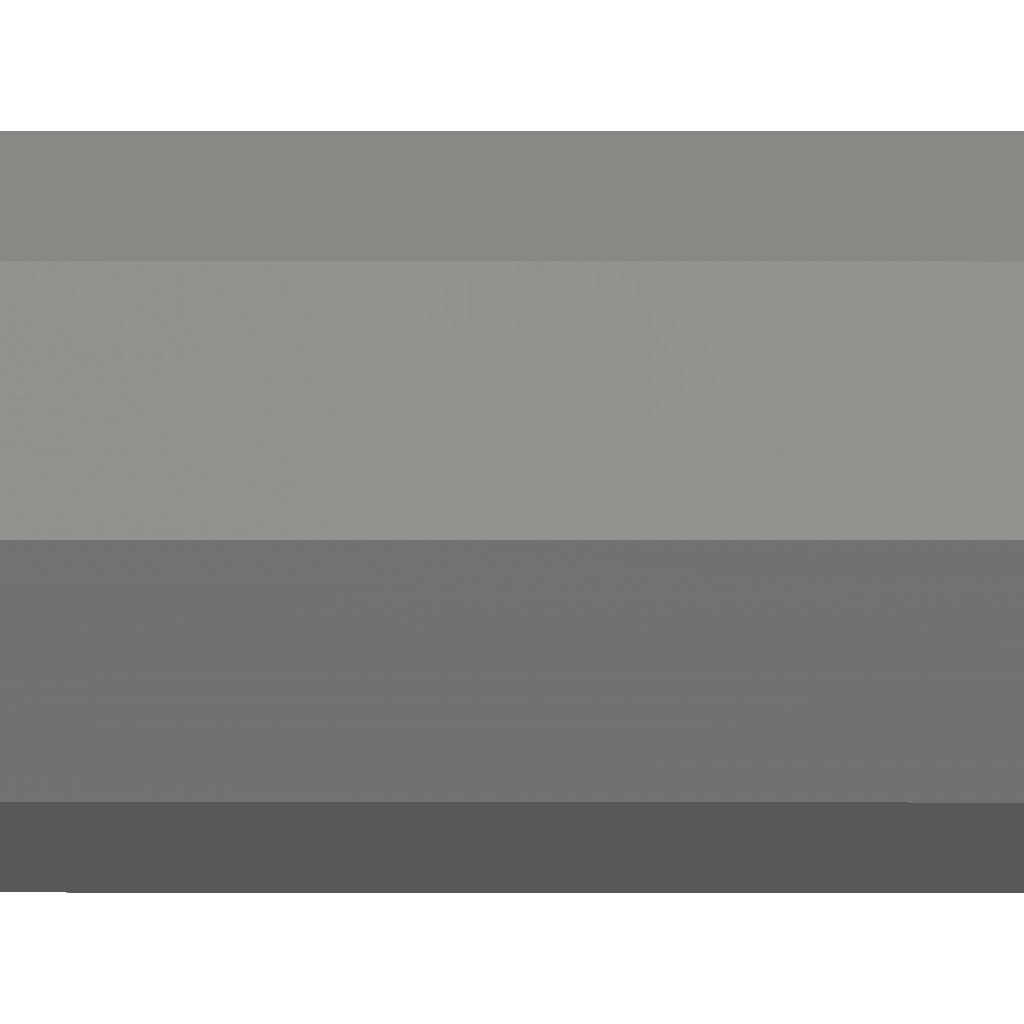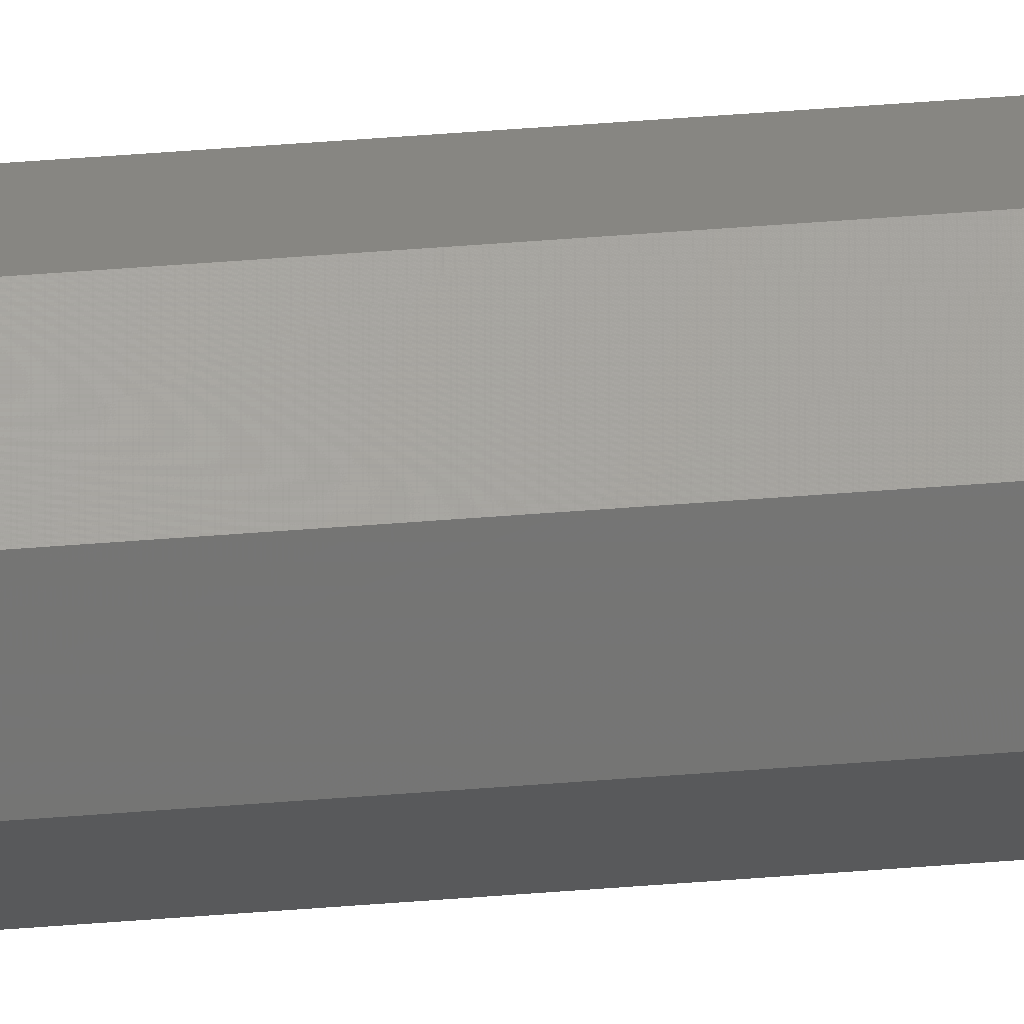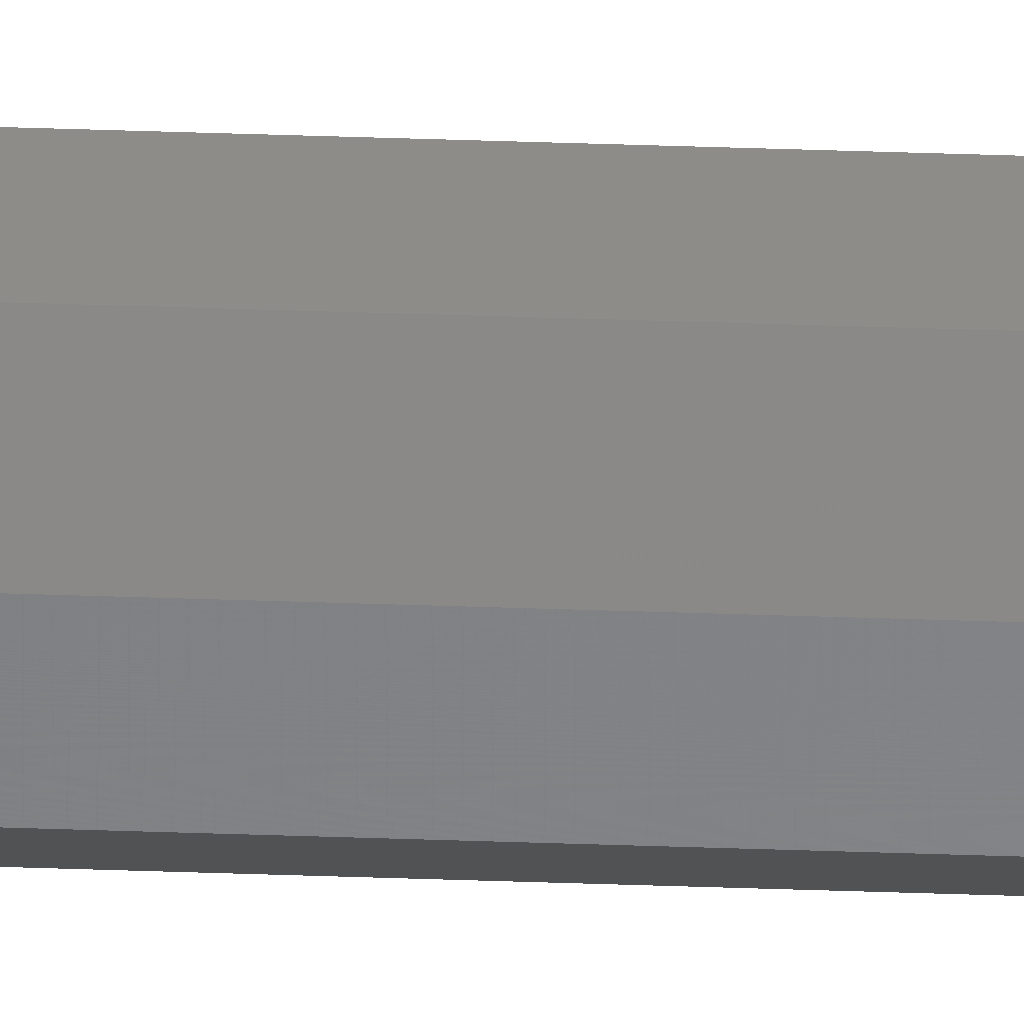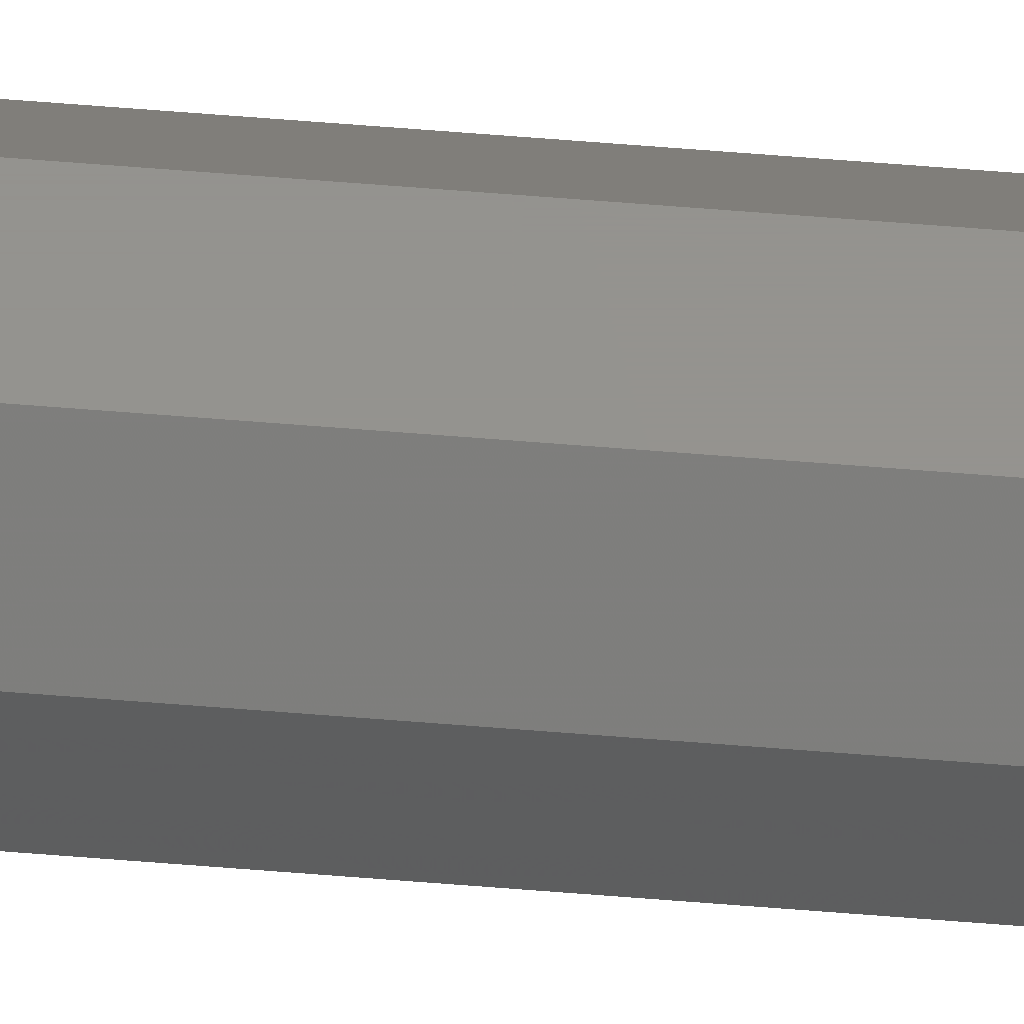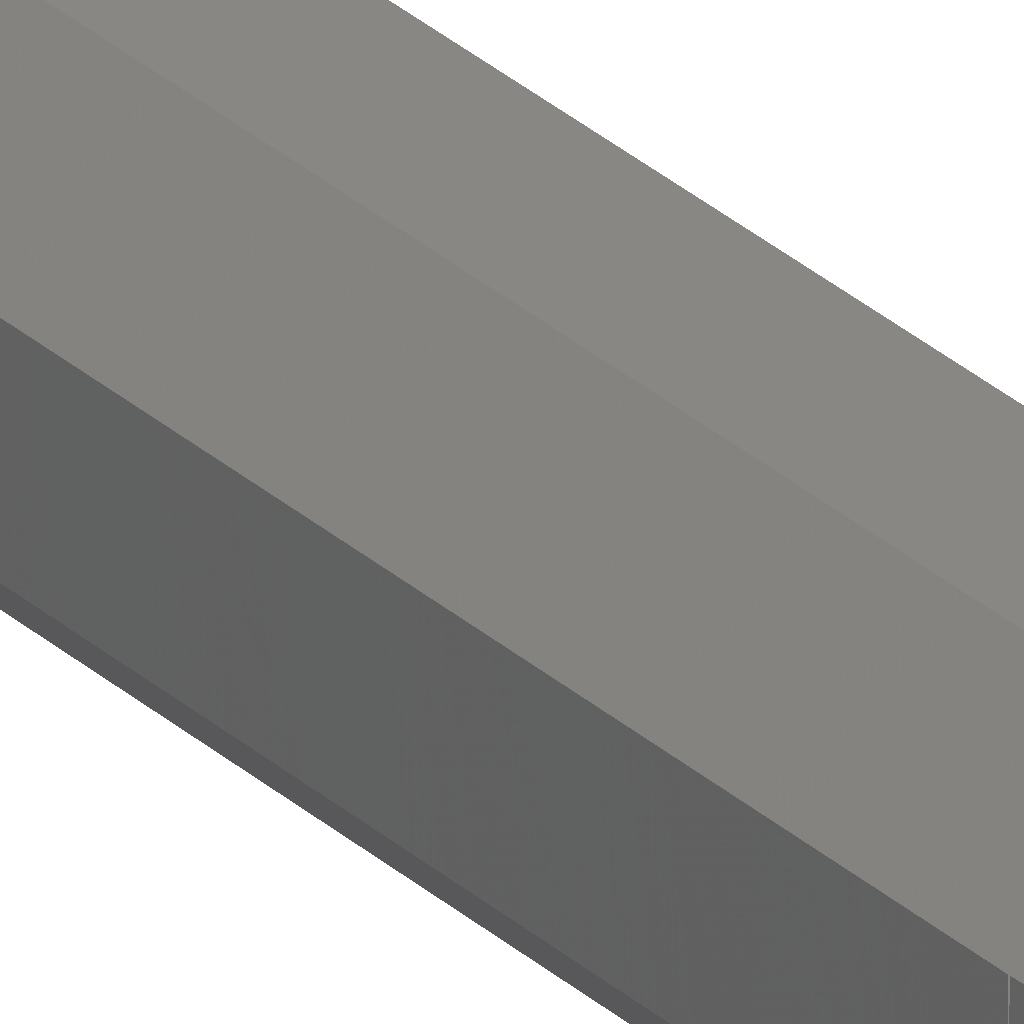
<metadata>
{"format":"stl","ext":"stl","renderer":"f3d","projection":"perspective","resolution":1024,"background":"white","views":[{"elev":-18.3,"azim":89.9,"up":"+Z"},{"elev":22.7,"azim":80.1,"up":"+Z"},{"elev":36.9,"azim":-87.3,"up":"+Z"},{"elev":56.7,"azim":-85.0,"up":"+Z"},{"elev":24.3,"azim":147.6,"up":"+Z"}]}
</metadata>
<code>
# stl→obj: 292 verts, 304 faces
v -0.1057 -6 0.025
v -0.1057 -6 0.125
v -0.1057 -5.5 0.025
v -0.1057 -5.5 0.125
v -0.1057 -5 0.025
v -0.1057 -5 0.125
v -0.035 -6 -0.04571
v -0.035 -5.5 -0.04571
v -0.035 -5 -0.04571
v -0.035 -6 0.1957
v -0.035 -5.5 0.1957
v -0.035 -5 0.1957
v 0.065 -6 -0.04571
v 0.065 -5.5 -0.04571
v 0.065 -5 -0.04571
v 0.065 -6 0.1957
v 0.065 -5.5 0.1957
v 0.065 -5 0.1957
v 0.1357 -6 0.025
v 0.1357 -5.5 0.025
v 0.1357 -5 0.025
v 0.1357 -6 0.125
v 0.1357 -5.5 0.125
v 0.1357 -5 0.125
v -0.06 -11 0.09
v -0.06179 -10.8 0.09137
v -0.06 -11 0.06
v -0.06179 -10.8 0.05863
v -0.0648 -10.47 0.09367
v -0.0648 -10.47 0.05633
v -0.06962 -9.948 0.09736
v -0.06962 -9.948 0.05264
v -0.07486 -9.374 0.1014
v -0.07486 -9.374 0.04862
v -0.08011 -8.8 0.1054
v -0.08011 -8.8 0.0446
v -0.08536 -8.226 0.1094
v -0.08536 -8.226 0.04058
v -0.09061 -7.651 0.1134
v -0.09061 -7.651 0.03656
v -0.09586 -7.077 0.1175
v -0.09586 -7.077 0.03254
v -0.101 -6.512 0.1214
v -0.101 -6.512 0.02859
v -0.1057 -5.999 0.025
v -0.03501 -6.001 -0.04569
v -0.1011 -6.503 0.02853
v -0.03752 -6.505 -0.03503
v -0.09603 -7.059 0.03242
v -0.0403 -7.06 -0.02329
v -0.09088 -7.622 0.03636
v -0.04312 -7.623 -0.01139
v -0.08574 -8.185 0.0403
v -0.04593 -8.186 0.0005069
v -0.08059 -8.748 0.04424
v -0.04874 -8.748 0.01241
v -0.07544 -9.311 0.04818
v -0.05156 -9.311 0.0243
v -0.07029 -9.874 0.05212
v -0.05437 -9.874 0.0362
v -0.05719 -10.44 0.0481
v -0.06515 -10.44 0.05606
v -0.00394 -0.5629 -0.005146
v -0.0119 -0.5629 0.002815
v 0 0 0
v -0.007881 -1.126 -0.01029
v -0.0238 -1.126 0.00563
v -0.01182 -1.689 -0.01544
v -0.0357 -1.689 0.008445
v -0.01576 -2.252 -0.02058
v -0.04761 -2.252 0.01126
v -0.0197 -2.814 -0.02573
v -0.05951 -2.815 0.01407
v -0.02364 -3.377 -0.03088
v -0.07141 -3.377 0.01689
v -0.02758 -3.94 -0.03602
v -0.08331 -3.94 0.0197
v -0.03147 -4.496 -0.0411
v -0.09506 -4.496 0.02248
v -0.00394 -0.5629 0.1551
v -0.0119 -0.5629 0.1472
v 0 0 0.15
v -0.007881 -1.126 0.1603
v -0.0238 -1.126 0.1444
v -0.01182 -1.689 0.1654
v -0.0357 -1.689 0.1416
v -0.01576 -2.252 0.1706
v -0.0476 -2.252 0.1387
v -0.0197 -2.814 0.1757
v -0.05951 -2.815 0.1359
v -0.02364 -3.377 0.1809
v -0.07141 -3.377 0.1331
v -0.02758 -3.94 0.186
v -0.08331 -3.94 0.1303
v -0.03147 -4.496 0.1911
v -0.09506 -4.496 0.1275
v -0.06515 -10.44 0.09394
v -0.05719 -10.44 0.1019
v -0.05437 -9.874 0.1138
v -0.07029 -9.874 0.09788
v -0.07544 -9.311 0.1018
v -0.05156 -9.311 0.1257
v -0.08058 -8.748 0.1058
v -0.04874 -8.748 0.1376
v -0.08573 -8.185 0.1097
v -0.04593 -8.185 0.1495
v -0.09088 -7.622 0.1136
v -0.04311 -7.622 0.1614
v -0.09602 -7.059 0.1176
v -0.0403 -7.059 0.1733
v -0.1011 -6.504 0.1215
v -0.03752 -6.504 0.1851
v -0.1057 -4.999 0.025
v -0.1057 -4.999 0.125
v -0.09387 -4.44 0.0222
v -0.09387 -4.44 0.1278
v -0.08029 -3.798 0.01899
v -0.08026 -3.796 0.131
v -0.06581 -3.113 0.01557
v -0.06577 -3.111 0.1344
v -0.05045 -2.386 0.01193
v -0.05042 -2.385 0.1381
v -0.03416 -1.616 0.00808
v -0.03413 -1.614 0.1419
v -0.01687 -0.7979 0.003991
v -0.01686 -0.7973 0.146
v -0.035 -6.001 -0.04569
v -0.0378 -6.56 -0.03387
v 0.065 -6.001 -0.04569
v 0.0678 -6.56 -0.03387
v -0.04101 -7.202 -0.02029
v 0.07101 -7.202 -0.02029
v -0.04443 -7.887 -0.005811
v 0.07443 -7.887 -0.00581
v -0.04807 -8.613 0.009548
v 0.07807 -8.613 0.009547
v -0.05192 -9.384 0.02584
v 0.08192 -9.384 0.02584
v -0.05601 -10.2 0.04313
v 0.08601 -10.2 0.04313
v 0.09 -11 0.06
v -0.035 -6.001 0.1957
v -0.0378 -6.56 0.1839
v 0.065 -6.001 0.1957
v 0.0678 -6.56 0.1839
v -0.04101 -7.202 0.1703
v 0.07101 -7.202 0.1703
v -0.04443 -7.887 0.1558
v 0.07443 -7.887 0.1558
v -0.04807 -8.613 0.1405
v 0.07807 -8.613 0.1405
v -0.05192 -9.384 0.1242
v 0.08192 -9.384 0.1242
v -0.05601 -10.2 0.1069
v 0.08601 -10.2 0.1069
v 0.09 -11 0.09
v 0.03 0 0
v -0.001369 -0.1956 -0.001788
v 0.03137 -0.1956 -0.001788
v -0.003673 -0.5247 -0.004797
v 0.03367 -0.5247 -0.004797
v -0.007363 -1.052 -0.009616
v 0.03736 -1.052 -0.009616
v -0.01138 -1.626 -0.01486
v 0.04138 -1.626 -0.01486
v -0.0154 -2.2 -0.02011
v 0.0454 -2.2 -0.02011
v -0.01942 -2.774 -0.02536
v 0.04942 -2.774 -0.02536
v -0.02344 -3.348 -0.03061
v 0.05344 -3.348 -0.03061
v -0.02746 -3.922 -0.03586
v 0.05746 -3.922 -0.03586
v -0.03141 -4.487 -0.04102
v 0.06141 -4.487 -0.04102
v 0.03 0 0.15
v 0.03137 -0.1956 0.1518
v -0.001369 -0.1956 0.1518
v 0.03367 -0.5247 0.1548
v -0.003673 -0.5247 0.1548
v 0.03736 -1.052 0.1596
v -0.007363 -1.052 0.1596
v 0.04138 -1.626 0.1649
v -0.01138 -1.626 0.1649
v 0.0454 -2.2 0.1701
v -0.0154 -2.2 0.1701
v 0.04942 -2.774 0.1754
v -0.01942 -2.774 0.1754
v 0.05344 -3.348 0.1806
v -0.02344 -3.348 0.1806
v 0.05746 -3.922 0.1859
v -0.02746 -3.922 0.1859
v 0.06141 -4.487 0.191
v -0.03141 -4.487 0.191
v 0.1357 -4.999 0.025
v 0.1357 -4.999 0.125
v 0.1239 -4.44 0.0222
v 0.1239 -4.44 0.1278
v 0.1103 -3.798 0.01899
v 0.1103 -3.796 0.131
v 0.09581 -3.113 0.01557
v 0.09577 -3.111 0.1344
v 0.08045 -2.386 0.01193
v 0.08042 -2.385 0.1381
v 0.06416 -1.616 0.00808
v 0.06413 -1.614 0.1419
v 0.04687 -0.7979 0.003991
v 0.04686 -0.7973 0.146
v 0.0419 -0.5628 0.002814
v 0.03394 -0.563 -0.005147
v 0.0538 -1.126 0.005628
v 0.03788 -1.126 -0.01029
v 0.0657 -1.688 0.008442
v 0.04182 -1.689 -0.01544
v 0.07759 -2.251 0.01126
v 0.04576 -2.252 -0.02059
v 0.08949 -2.814 0.01407
v 0.0497 -2.815 -0.02574
v 0.1014 -3.377 0.01688
v 0.05364 -3.378 -0.03088
v 0.1133 -3.94 0.0197
v 0.05758 -3.941 -0.03603
v 0.125 -4.495 0.02248
v 0.06147 -4.497 -0.04111
v 0.1357 -4.999 0.02499
v 0.065 -5.001 -0.04572
v 0.03394 -0.5629 0.1551
v 0.0419 -0.5629 0.1472
v 0.03788 -1.126 0.1603
v 0.0538 -1.126 0.1444
v 0.04182 -1.689 0.1654
v 0.0657 -1.689 0.1416
v 0.04576 -2.252 0.1706
v 0.07761 -2.252 0.1387
v 0.0497 -2.814 0.1757
v 0.08951 -2.815 0.1359
v 0.05364 -3.377 0.1809
v 0.1014 -3.377 0.1331
v 0.05758 -3.94 0.186
v 0.1133 -3.94 0.1303
v 0.06147 -4.496 0.1911
v 0.1251 -4.496 0.1275
v 0.09515 -10.44 0.05606
v 0.08719 -10.44 0.0481
v 0.08437 -9.874 0.0362
v 0.1003 -9.874 0.05212
v 0.1054 -9.311 0.04818
v 0.08156 -9.311 0.0243
v 0.1106 -8.748 0.04424
v 0.07874 -8.748 0.01239
v 0.1157 -8.185 0.0403
v 0.07593 -8.185 0.0004936
v 0.1209 -7.622 0.03636
v 0.07311 -7.622 -0.01141
v 0.126 -7.059 0.03242
v 0.0703 -7.059 -0.02331
v 0.1311 -6.504 0.02853
v 0.06752 -6.504 -0.03506
v 0.06752 -6.504 0.1851
v 0.1311 -6.504 0.1215
v 0.07029 -7.059 0.1733
v 0.126 -7.059 0.1176
v 0.07311 -7.622 0.1614
v 0.1209 -7.622 0.1136
v 0.07592 -8.185 0.1495
v 0.1157 -8.185 0.1097
v 0.07874 -8.748 0.1376
v 0.1106 -8.748 0.1058
v 0.08155 -9.311 0.1257
v 0.1054 -9.311 0.1018
v 0.08437 -9.874 0.1138
v 0.1003 -9.874 0.09788
v 0.09515 -10.44 0.09394
v 0.08718 -10.44 0.1019
v 0.131 -6.512 0.1214
v 0.131 -6.512 0.02859
v 0.1259 -7.077 0.03254
v 0.1259 -7.077 0.1175
v 0.1206 -7.651 0.03656
v 0.1206 -7.651 0.1134
v 0.1154 -8.226 0.1094
v 0.1154 -8.226 0.04058
v 0.1101 -8.8 0.0446
v 0.1101 -8.8 0.1054
v 0.1049 -9.374 0.1014
v 0.1049 -9.374 0.04862
v 0.09962 -9.948 0.05264
v 0.09962 -9.948 0.09736
v 0.0948 -10.47 0.09367
v 0.0948 -10.47 0.05633
v 0.09179 -10.8 0.05863
v 0.09179 -10.8 0.09137
f 1 2 3
f 4 3 2
f 5 3 6
f 4 6 3
f 1 3 7
f 8 7 3
f 3 5 8
f 9 8 5
f 10 11 2
f 4 2 11
f 11 12 4
f 6 4 12
f 7 8 13
f 8 9 14
f 14 13 8
f 15 14 9
f 16 17 10
f 11 10 17
f 17 18 11
f 12 11 18
f 13 14 19
f 14 15 20
f 20 19 14
f 21 20 15
f 22 23 16
f 17 16 23
f 23 24 17
f 18 17 24
f 19 20 22
f 23 22 20
f 21 24 20
f 23 20 24
f 25 26 27
f 28 27 26
f 26 29 28
f 30 28 29
f 31 32 29
f 30 29 32
f 31 33 32
f 34 32 33
f 33 35 34
f 36 34 35
f 37 38 35
f 36 35 38
f 37 39 38
f 40 38 39
f 39 41 40
f 42 40 41
f 43 44 41
f 42 41 44
f 43 2 44
f 1 44 2
f 45 46 47
f 48 47 46
f 47 48 49
f 50 49 48
f 49 50 51
f 52 51 50
f 51 52 53
f 54 53 52
f 53 54 55
f 56 55 54
f 55 56 57
f 58 57 56
f 57 58 59
f 60 59 58
f 60 61 59
f 62 59 61
f 61 27 62
f 63 64 65
f 66 67 63
f 64 63 67
f 66 68 67
f 69 67 68
f 68 70 69
f 71 69 70
f 70 72 71
f 73 71 72
f 72 74 73
f 75 73 74
f 74 76 75
f 77 75 76
f 76 78 77
f 79 77 78
f 78 9 79
f 5 79 9
f 80 81 82
f 83 84 80
f 81 80 84
f 83 85 84
f 86 84 85
f 85 87 86
f 88 86 87
f 87 89 88
f 90 88 89
f 89 91 90
f 92 90 91
f 91 93 92
f 94 92 93
f 93 95 94
f 96 94 95
f 95 12 96
f 6 96 12
f 97 25 98
f 98 99 97
f 100 97 99
f 100 99 101
f 102 101 99
f 101 102 103
f 104 103 102
f 103 104 105
f 106 105 104
f 105 106 107
f 108 107 106
f 107 108 109
f 110 109 108
f 109 110 111
f 112 111 110
f 111 112 2
f 10 2 112
f 113 114 115
f 116 115 114
f 115 116 117
f 118 117 116
f 117 118 119
f 120 119 118
f 119 120 121
f 122 121 120
f 121 122 123
f 124 123 122
f 123 124 125
f 126 125 124
f 125 126 65
f 82 65 126
f 127 128 129
f 130 129 128
f 131 132 128
f 130 128 132
f 131 133 132
f 134 132 133
f 135 136 133
f 134 133 136
f 135 137 136
f 138 136 137
f 139 140 137
f 138 137 140
f 139 27 140
f 141 140 27
f 142 143 144
f 145 144 143
f 146 147 143
f 145 143 147
f 146 148 147
f 149 147 148
f 150 151 148
f 149 148 151
f 150 152 151
f 153 151 152
f 154 155 152
f 153 152 155
f 154 25 155
f 156 155 25
f 65 157 158
f 159 158 157
f 160 158 161
f 159 161 158
f 160 161 162
f 163 162 161
f 164 162 165
f 163 165 162
f 164 165 166
f 167 166 165
f 168 166 169
f 167 169 166
f 168 169 170
f 171 170 169
f 172 170 173
f 171 173 170
f 172 173 174
f 175 174 173
f 174 175 9
f 15 9 175
f 176 82 177
f 178 177 82
f 179 177 180
f 178 180 177
f 179 180 181
f 182 181 180
f 183 181 184
f 182 184 181
f 183 184 185
f 186 185 184
f 187 185 188
f 186 188 185
f 187 188 189
f 190 189 188
f 191 189 192
f 190 192 189
f 191 192 193
f 194 193 192
f 193 194 18
f 12 18 194
f 195 196 197
f 198 197 196
f 197 198 199
f 200 199 198
f 199 200 201
f 202 201 200
f 201 202 203
f 204 203 202
f 203 204 205
f 206 205 204
f 205 206 207
f 208 207 206
f 207 208 157
f 176 157 208
f 209 210 157
f 211 212 209
f 210 209 212
f 211 213 212
f 214 212 213
f 213 215 214
f 216 214 215
f 215 217 216
f 218 216 217
f 217 219 218
f 220 218 219
f 219 221 220
f 222 220 221
f 221 223 222
f 224 222 223
f 223 225 224
f 226 224 225
f 227 228 176
f 229 230 227
f 228 227 230
f 229 231 230
f 232 230 231
f 231 233 232
f 234 232 233
f 233 235 234
f 236 234 235
f 235 237 236
f 238 236 237
f 237 239 238
f 240 238 239
f 239 241 240
f 242 240 241
f 241 18 242
f 24 242 18
f 243 141 244
f 244 245 243
f 246 243 245
f 246 245 247
f 248 247 245
f 247 248 249
f 250 249 248
f 249 250 251
f 252 251 250
f 251 252 253
f 254 253 252
f 253 254 255
f 256 255 254
f 255 256 257
f 258 257 256
f 257 258 19
f 13 19 258
f 16 22 259
f 260 259 22
f 259 260 261
f 262 261 260
f 261 262 263
f 264 263 262
f 263 264 265
f 266 265 264
f 265 266 267
f 268 267 266
f 267 268 269
f 270 269 268
f 269 270 271
f 272 271 270
f 272 273 271
f 274 271 273
f 273 156 274
f 22 275 19
f 276 19 275
f 276 275 277
f 278 277 275
f 277 278 279
f 280 279 278
f 280 281 279
f 282 279 281
f 282 281 283
f 284 283 281
f 284 285 283
f 286 283 285
f 286 285 287
f 288 287 285
f 288 289 287
f 290 287 289
f 290 289 291
f 292 291 289
f 292 156 291
f 141 291 156

</code>
